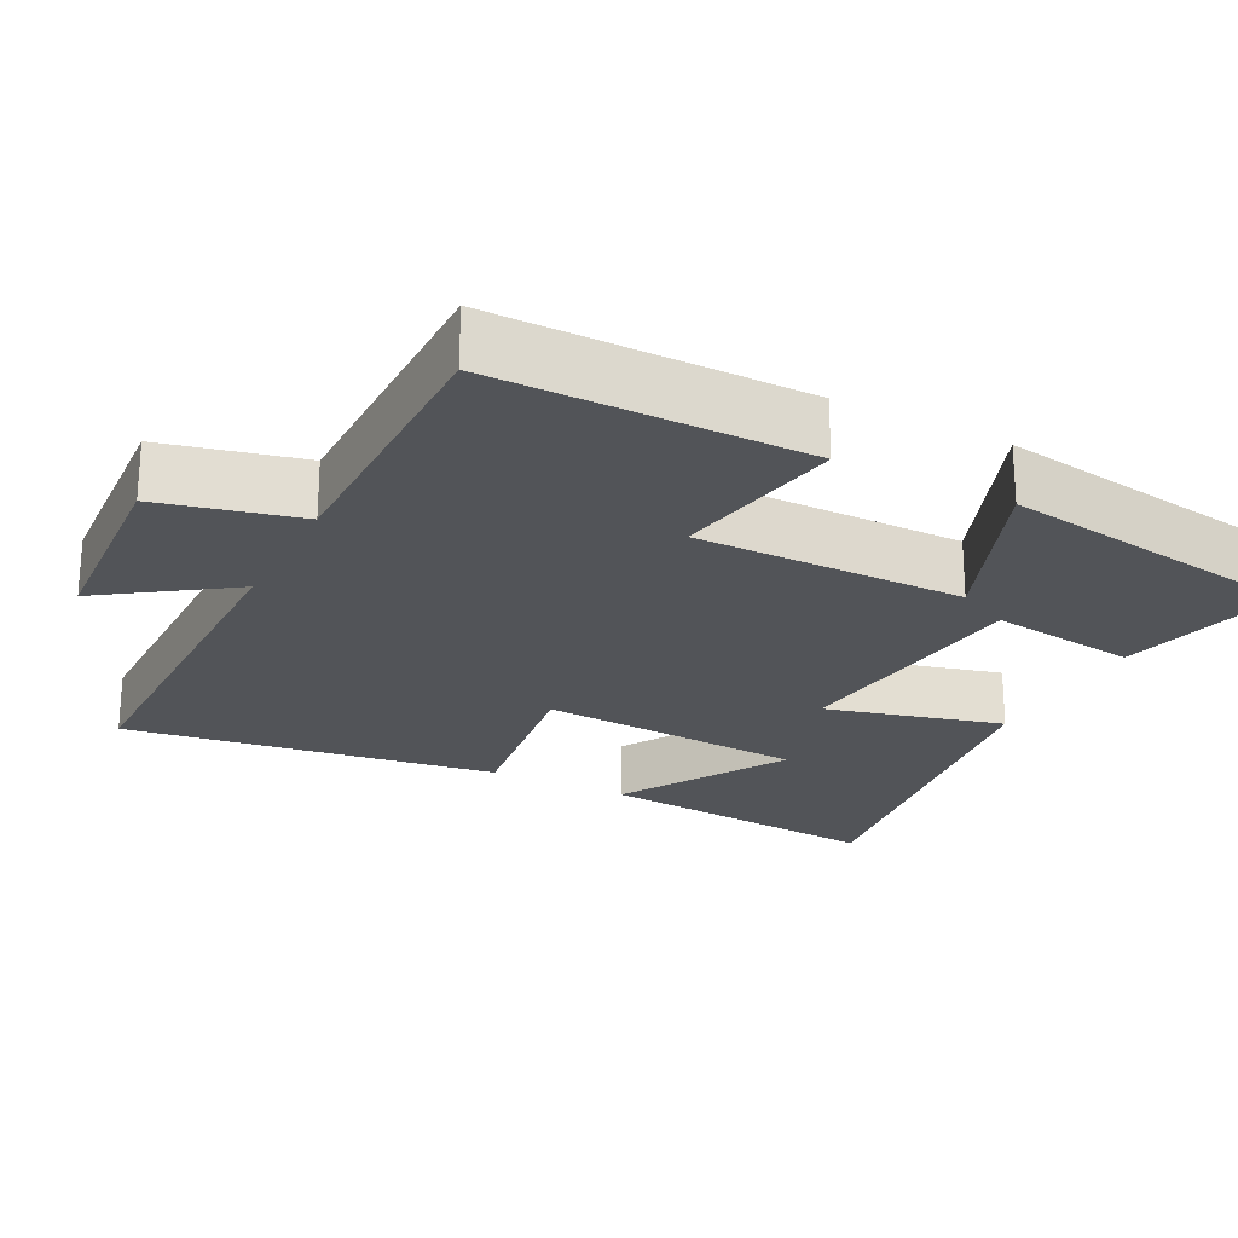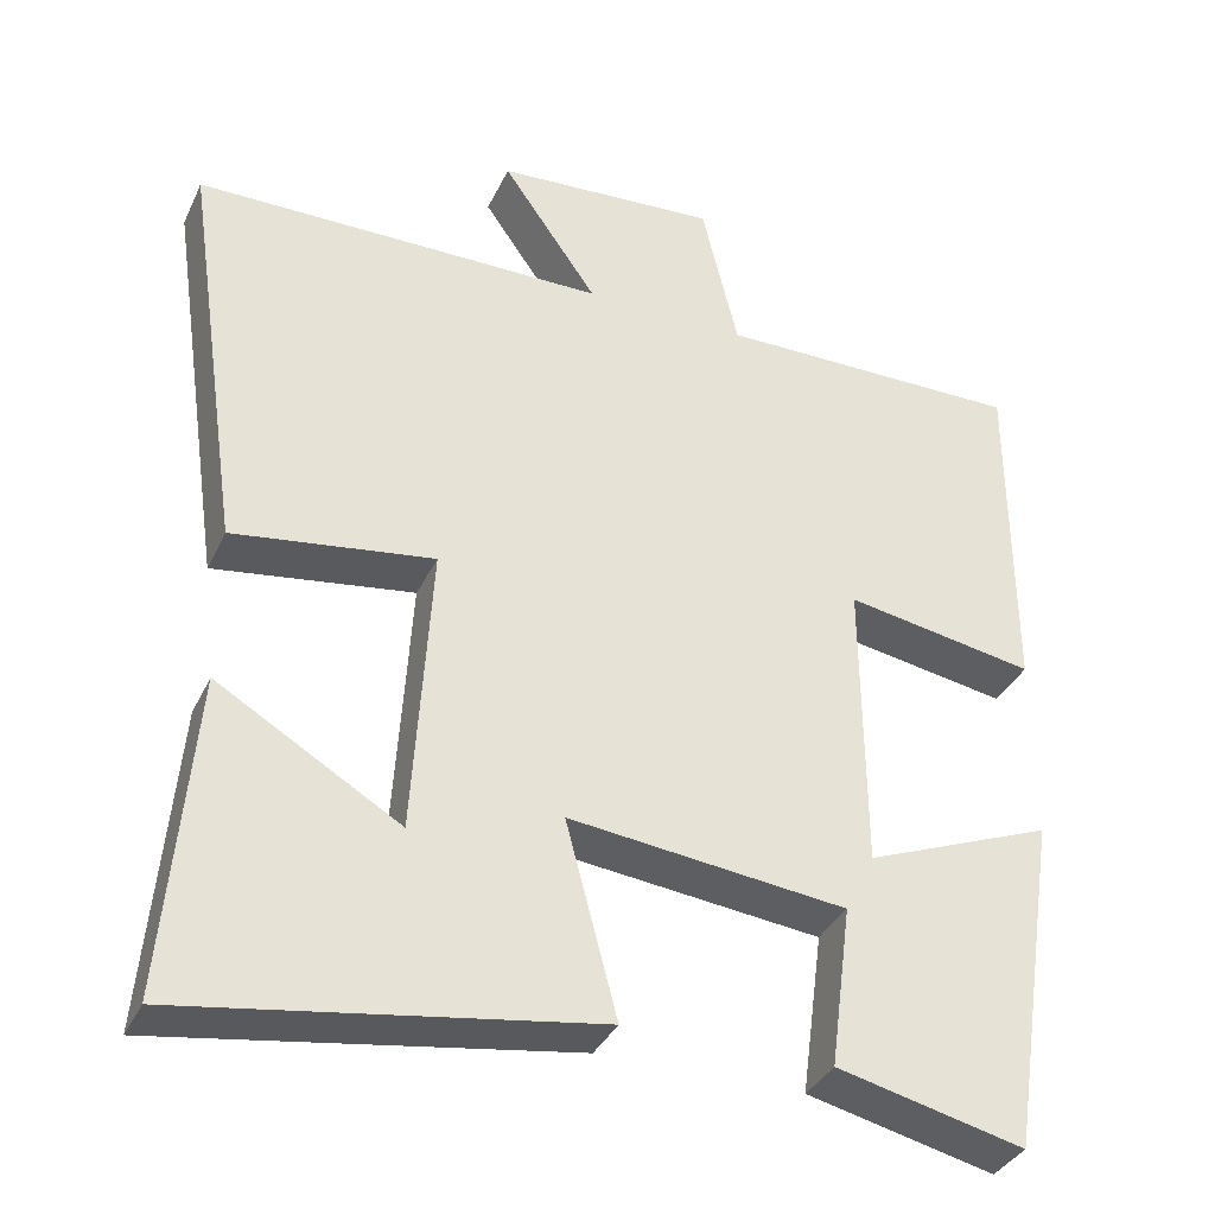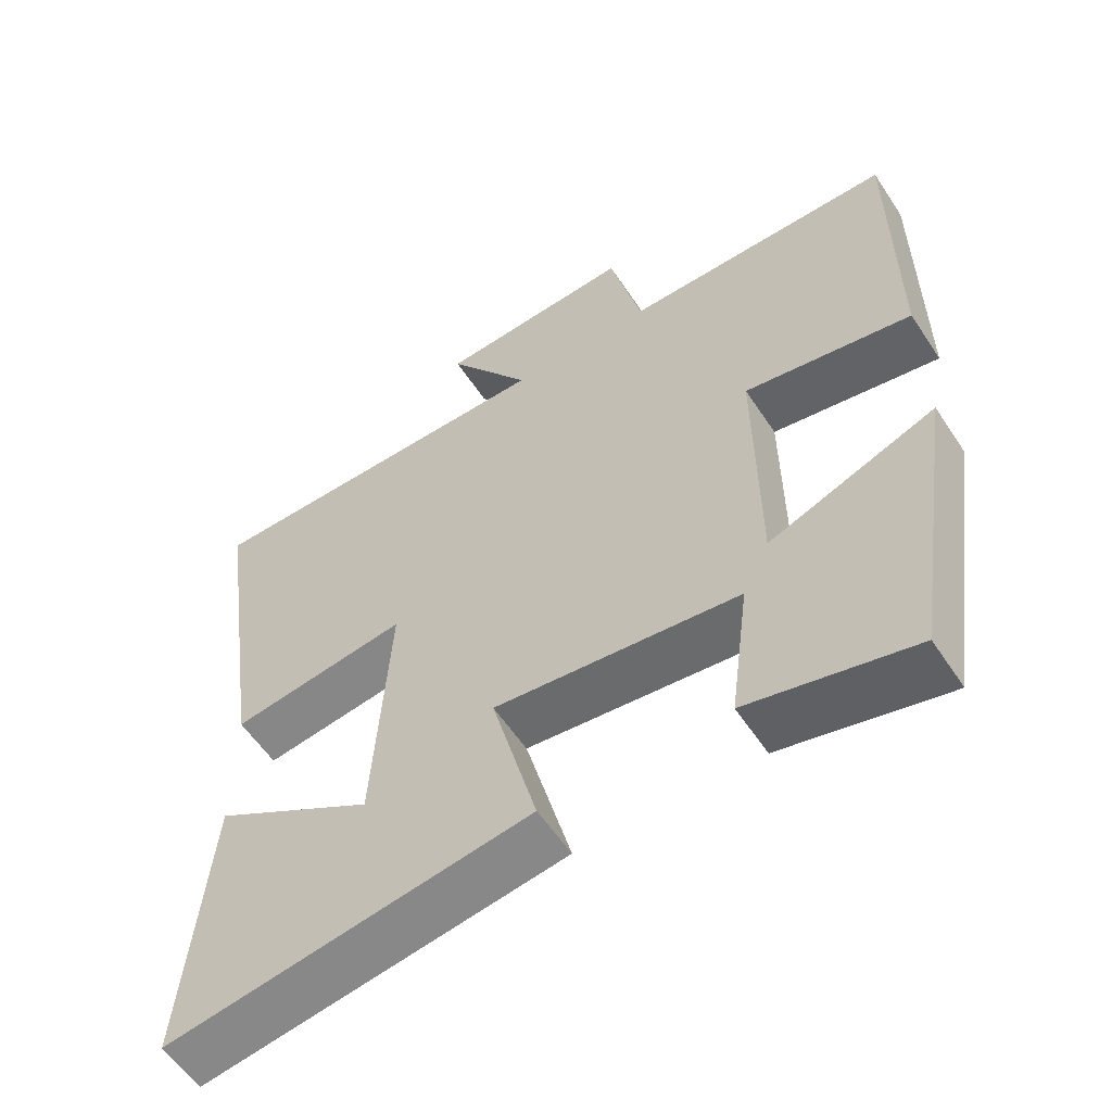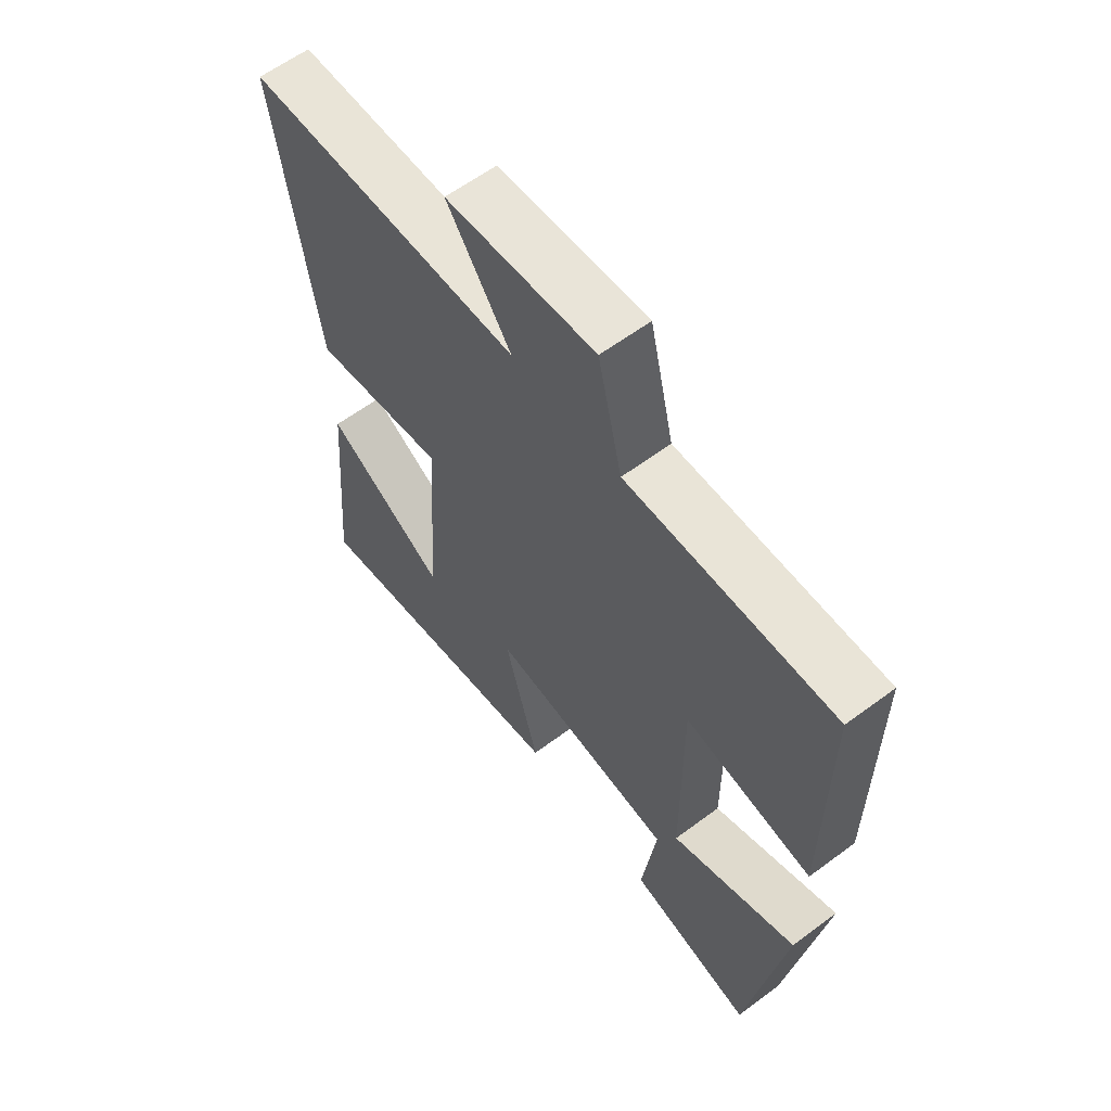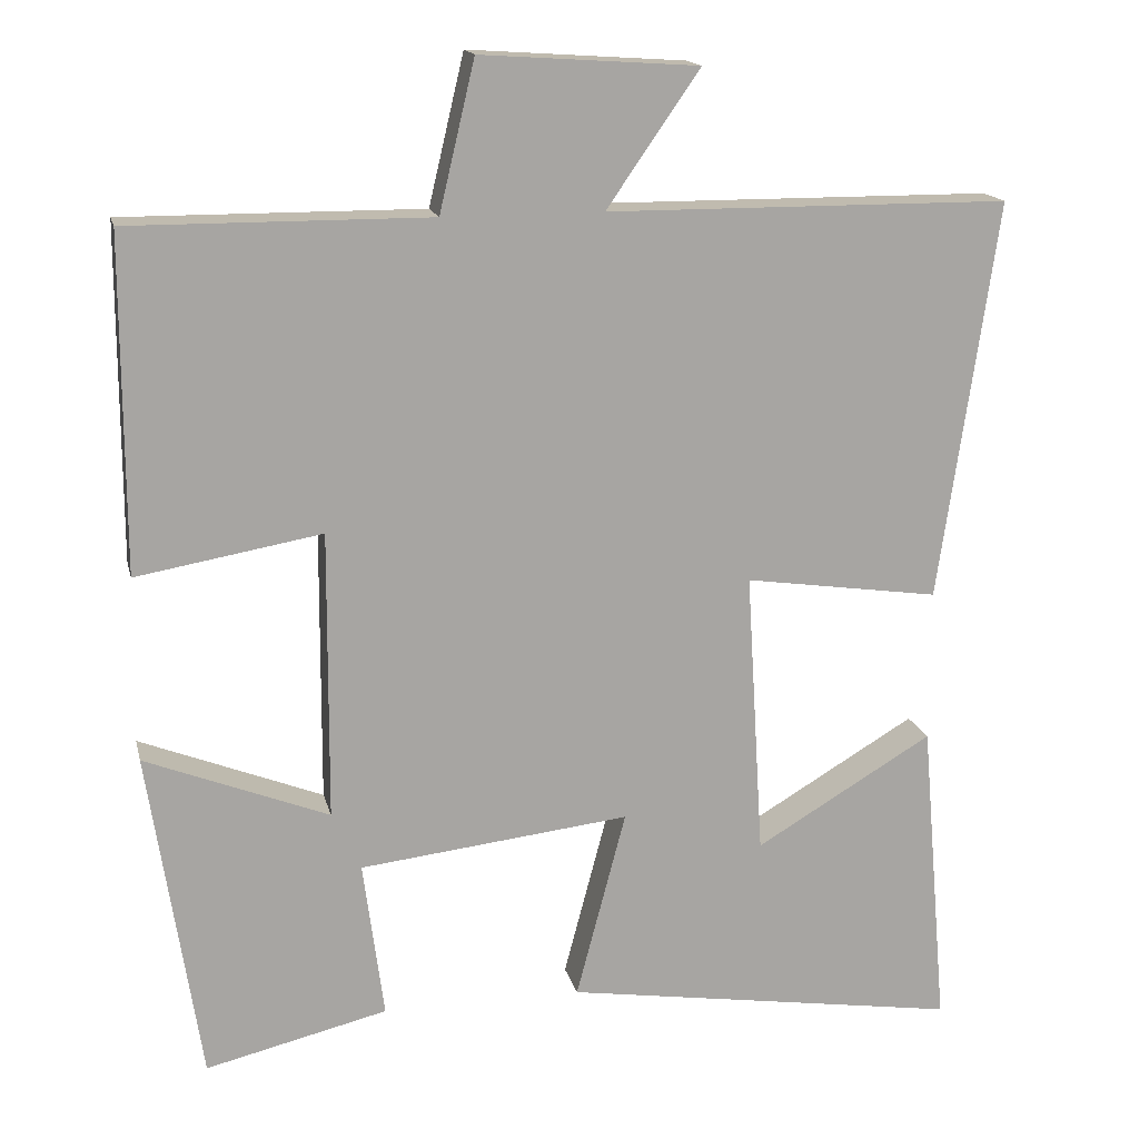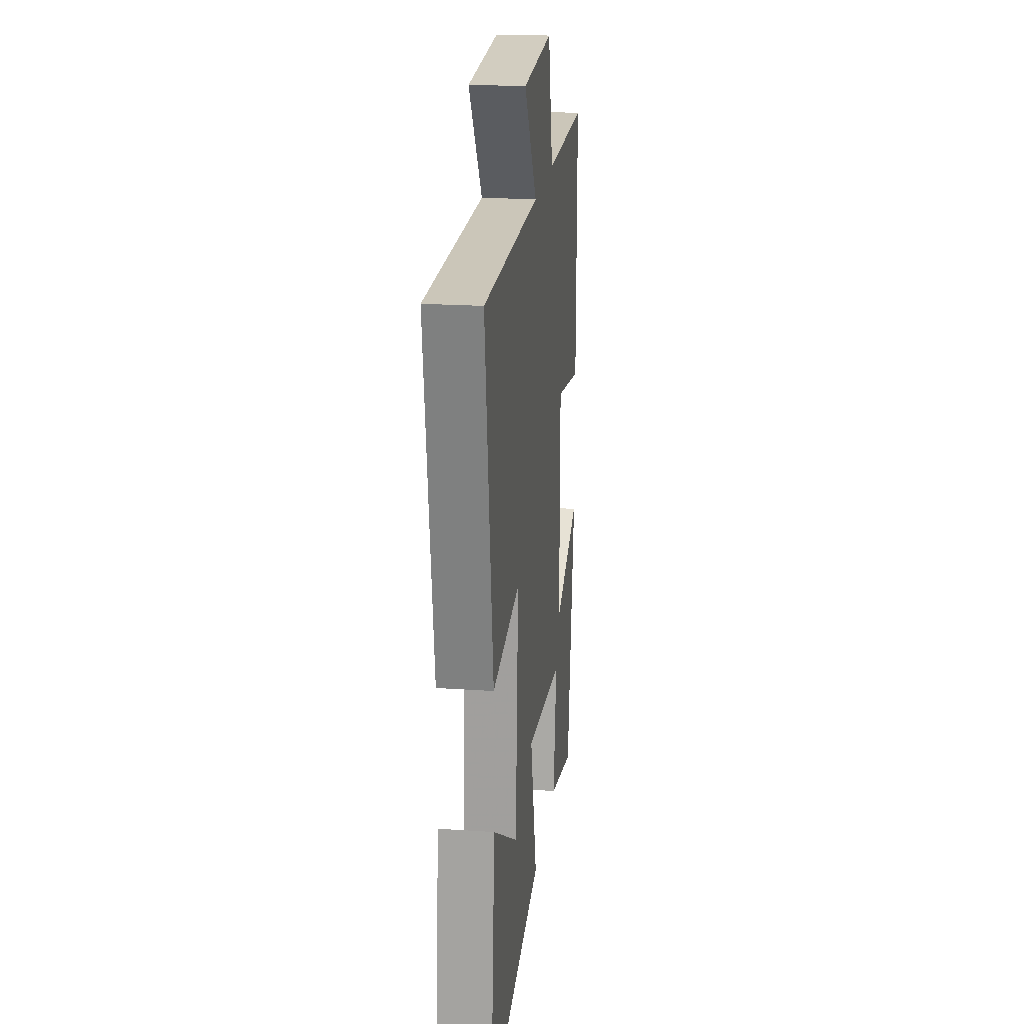
<metadata>
{"format":"obj","ext":"obj","renderer":"f3d","projection":"perspective","resolution":1024,"background":"white","views":[{"elev":-23.3,"azim":62.7,"up":"+Y"},{"elev":-35.8,"azim":-22.8,"up":"+Z"},{"elev":-57.5,"azim":33.2,"up":"+Z"},{"elev":60.9,"azim":52.8,"up":"+Z"},{"elev":16.1,"azim":167.2,"up":"+Z"},{"elev":20.7,"azim":-83.0,"up":"+Z"}]}
</metadata>
<code>
v 0.436 0.07 -0.554
v 0.21 0.07 -0.5
v 0.236 0.07 -0.303
v -0.1 0.07 -0.265
v -0.038 0.07 -0.5
v -0.534 0.07 -0.577
v -0.5 0.07 -0.189
v -0.279 0.07 -0.32
v -0.257 0.07 0.036
v -0.5 0.07 0.001
v -0.572 0.07 0.497
v -0.071 0.07 0.5
v -0.187 0.07 0.667
v 0.083 0.07 0.685
v 0.127 0.07 0.5
v 0.5 0.07 0.502
v 0.5 0.07 0.088
v 0.27 0.07 0.128
v 0.272 0.07 -0.23
v 0.5 0.07 -0.14
v 0.436 0 -0.554
v 0.21 0 -0.5
v 0.236 0 -0.303
v -0.1 0 -0.265
v -0.038 0 -0.5
v -0.534 0 -0.577
v -0.5 0 -0.189
v -0.279 0 -0.32
v -0.257 0 0.036
v -0.5 0 0.001
v -0.572 0 0.497
v -0.071 0 0.5
v -0.187 0 0.667
v 0.083 0 0.685
v 0.127 0 0.5
v 0.5 0 0.502
v 0.5 0 0.088
v 0.27 0 0.128
v 0.272 0 -0.23
v 0.5 0 -0.14
f 1 2 3
f 20 1 3
f 19 20 3
f 18 19 3 4
f 15 16 17 18
f 15 18 4
f 12 13 14 15
f 11 12 15
f 10 11 15
f 9 10 15
f 8 9 15 4
f 5 6 7 8
f 4 5 8
f 23 22 21
f 23 21 40
f 23 40 39
f 24 23 39 38
f 38 37 36 35
f 24 38 35
f 35 34 33 32
f 35 32 31
f 35 31 30
f 35 30 29
f 24 35 29 28
f 28 27 26 25
f 28 25 24
f 1 21 22 2
f 2 22 23 3
f 3 23 24 4
f 4 24 25 5
f 5 25 26 6
f 6 26 27 7
f 7 27 28 8
f 8 28 29 9
f 9 29 30 10
f 10 30 31 11
f 11 31 32 12
f 12 32 33 13
f 13 33 34 14
f 14 34 35 15
f 15 35 36 16
f 16 36 37 17
f 17 37 38 18
f 18 38 39 19
f 19 39 40 20
f 20 40 21 1

</code>
